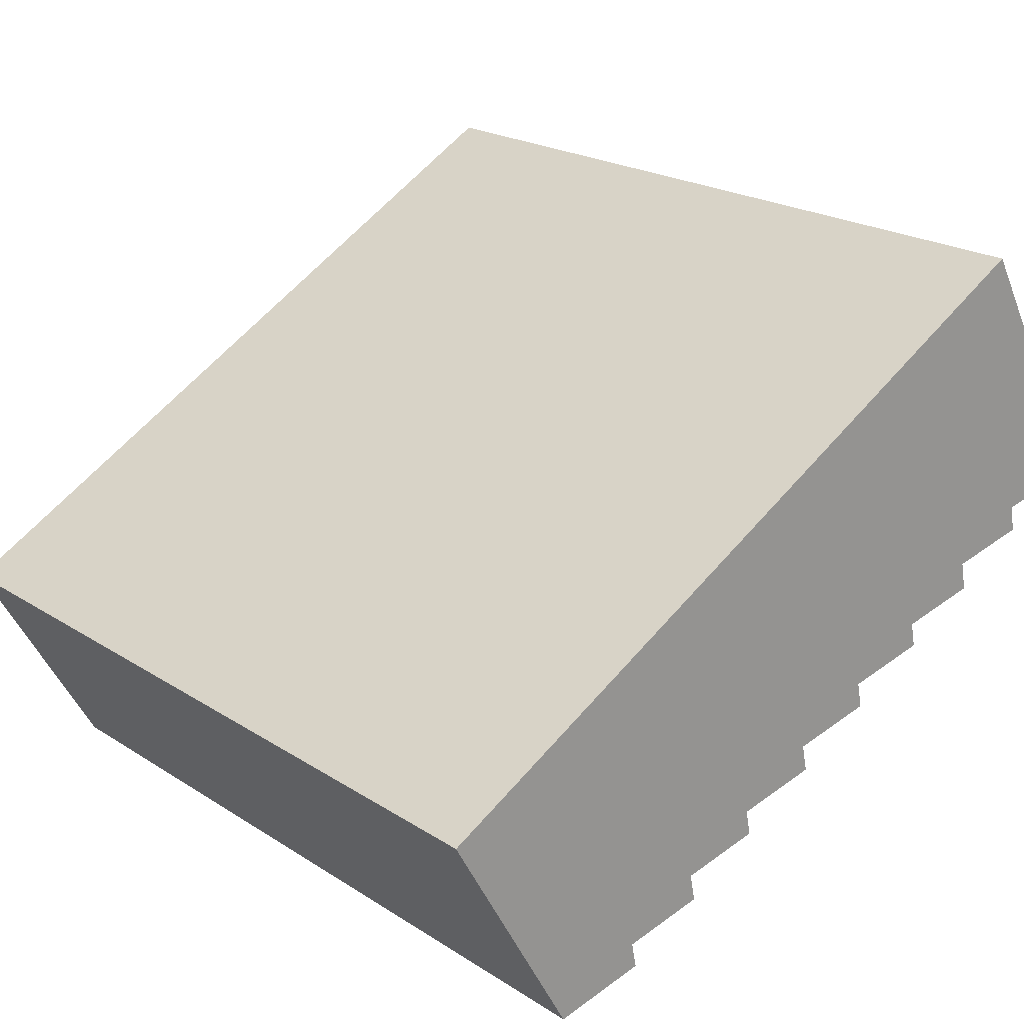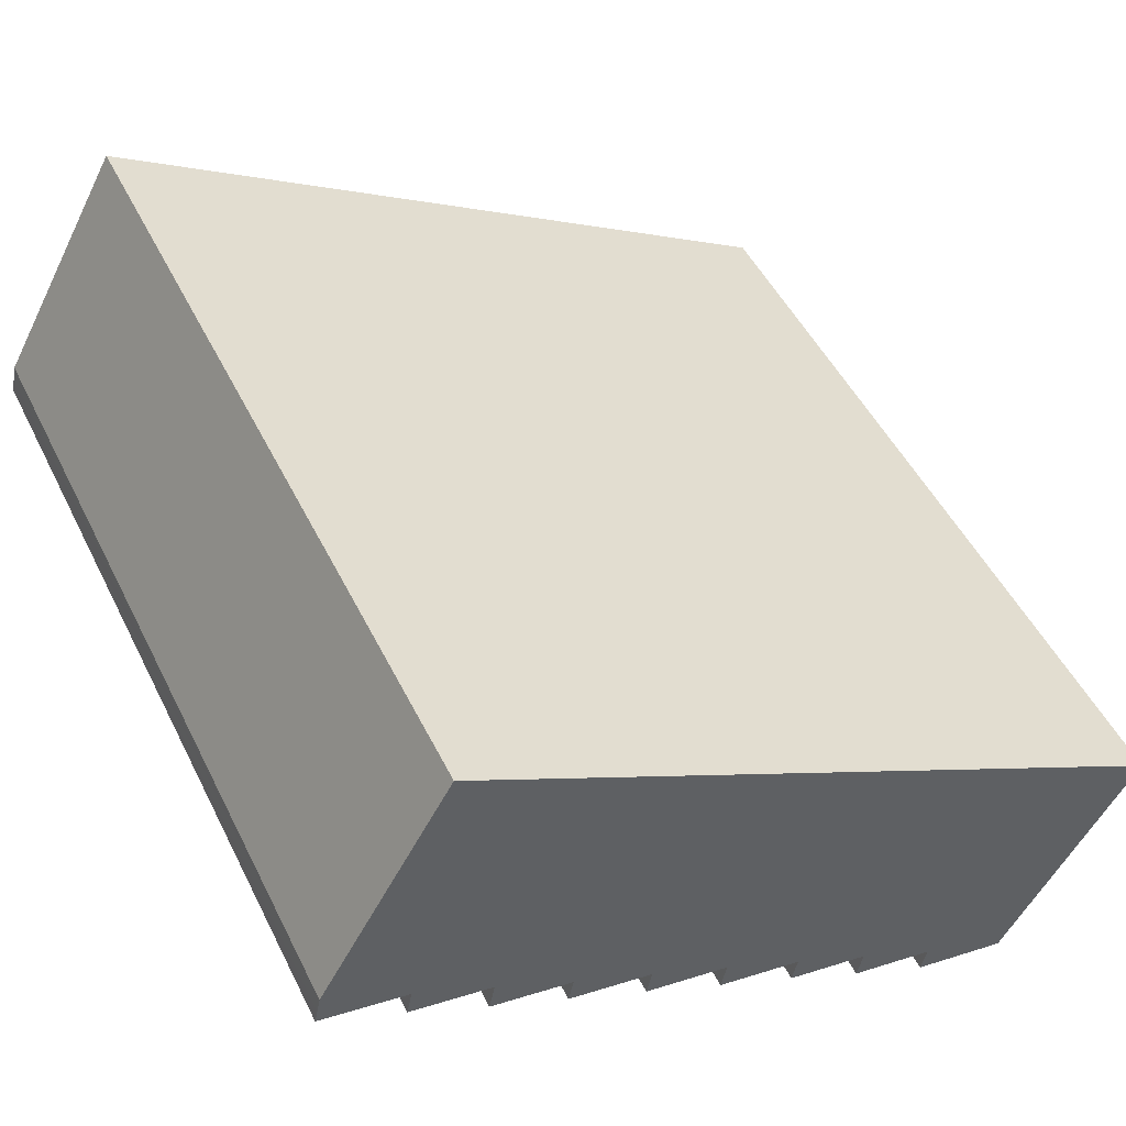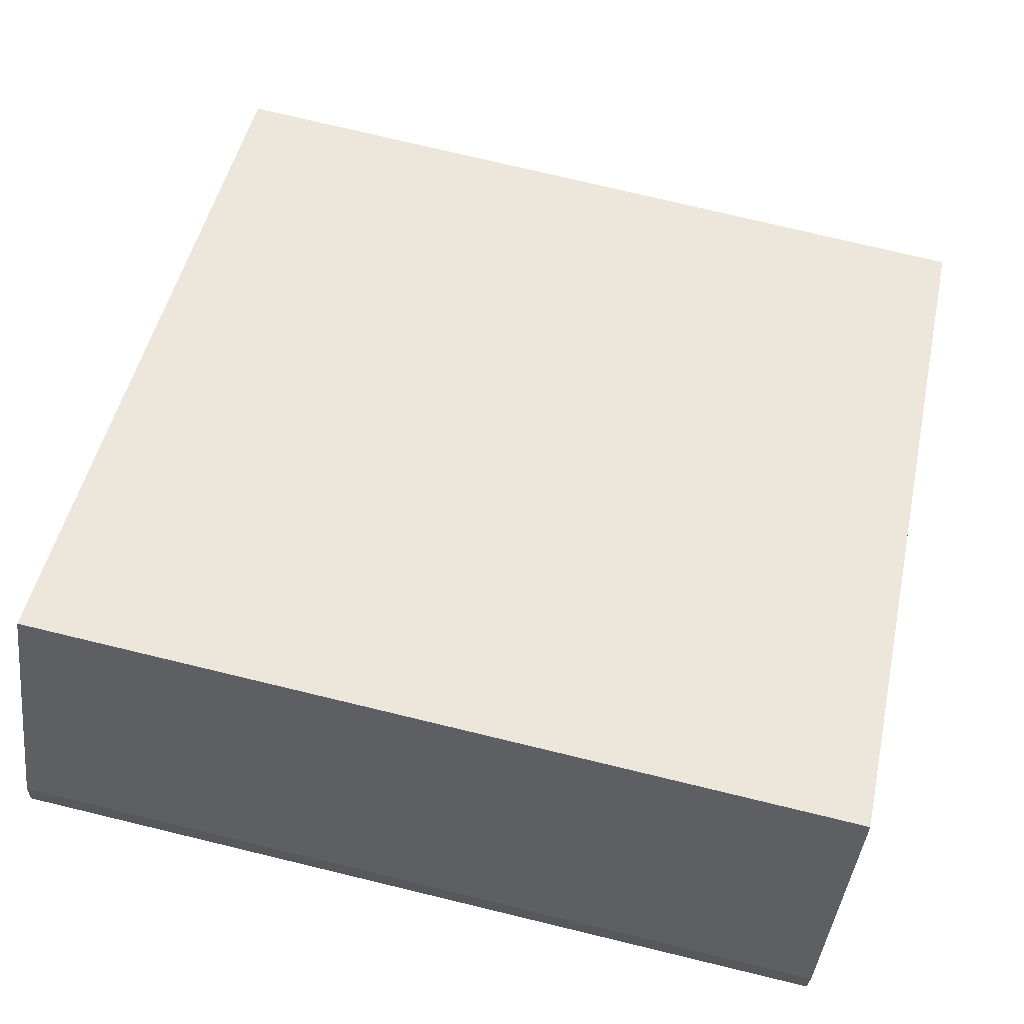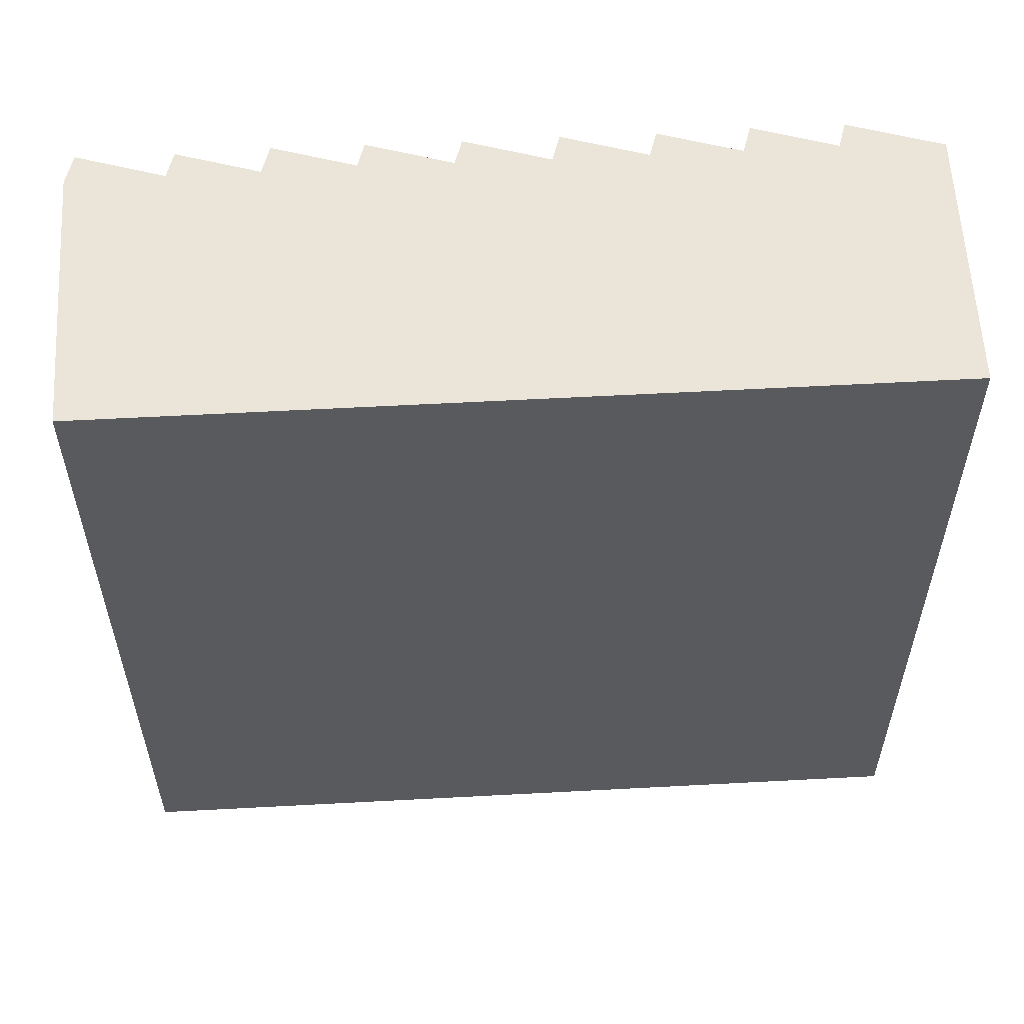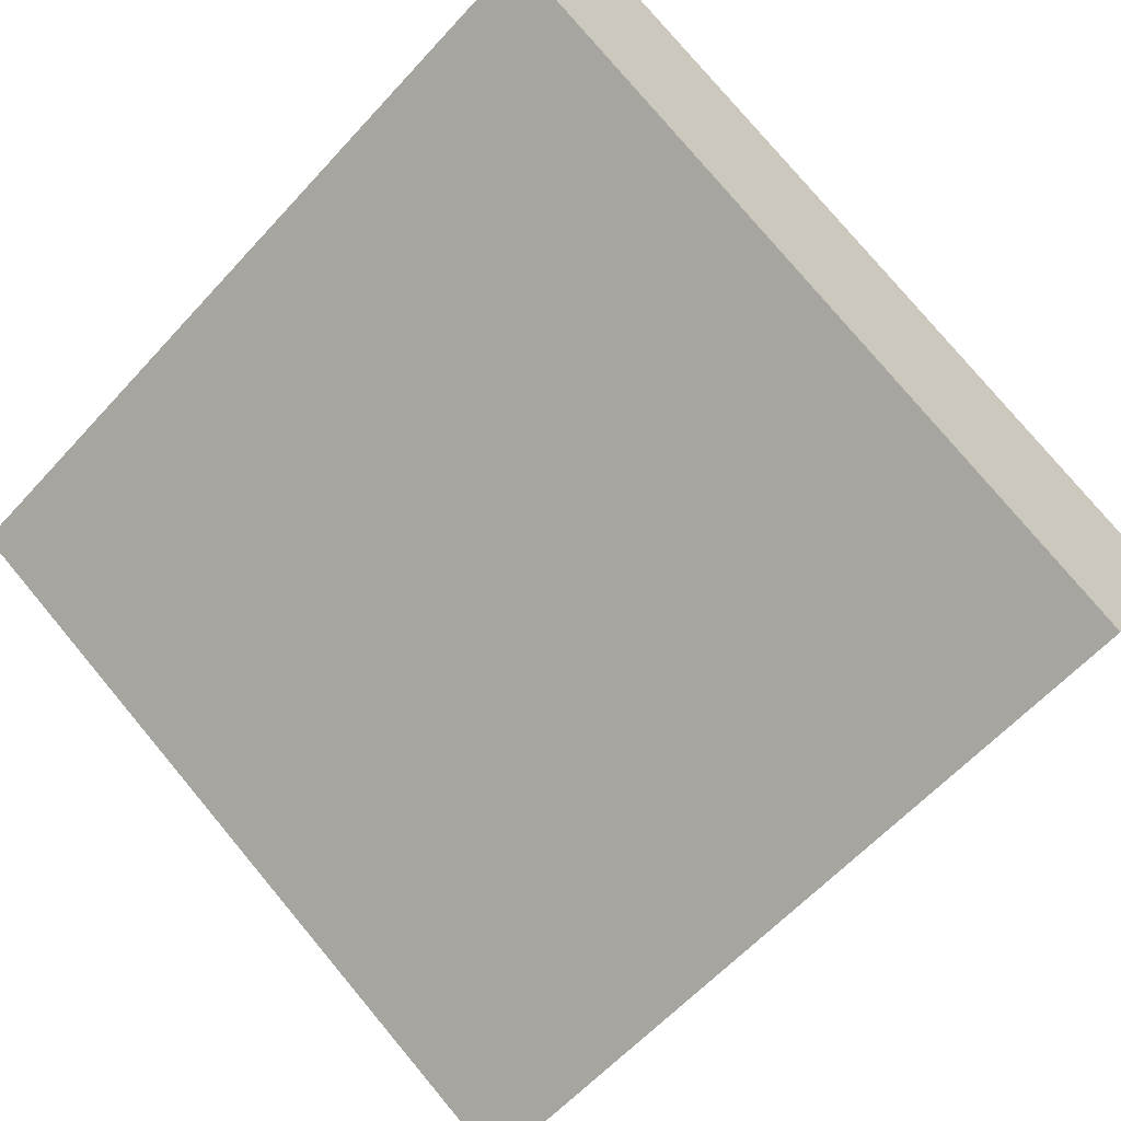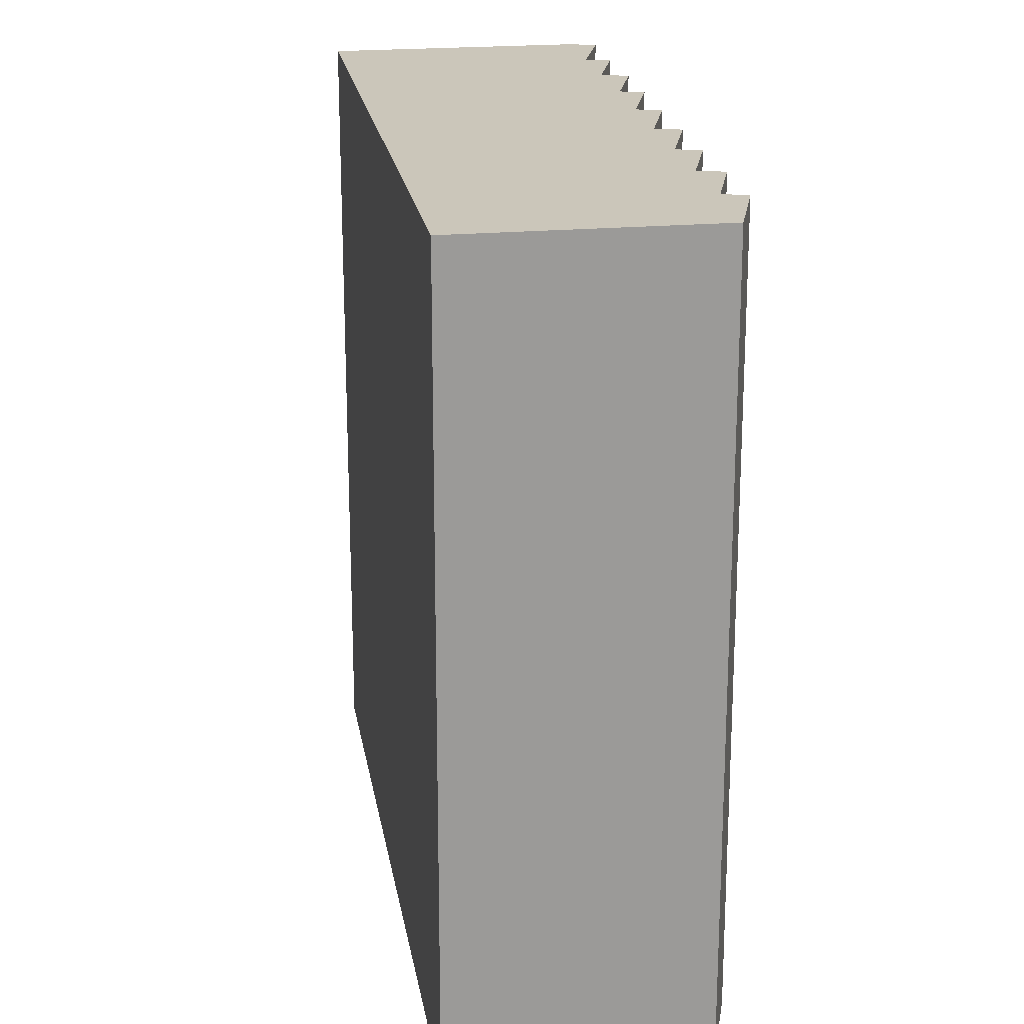
<metadata>
{"format":"obj","ext":"obj","renderer":"f3d","projection":"perspective","resolution":1024,"background":"white","views":[{"elev":21.3,"azim":138.6,"up":"+Z"},{"elev":49.3,"azim":-25.6,"up":"+Z"},{"elev":76.1,"azim":-76.5,"up":"+Z"},{"elev":58.8,"azim":26.1,"up":"+Y"},{"elev":78.4,"azim":140.1,"up":"+Z"},{"elev":21.1,"azim":110.2,"up":"+Y"}]}
</metadata>
<code>
v  25.88 24.87 -4.278
v  24.02 24.87 -7.57
v  4.132 24.87 7.914
v  21.94 24.87 -11.26
v  19.25 24.87 -9.894
v  19.09 24.87 -10.68
v  16.88 24.87 -8.526
v  16.71 24.87 -9.374
v  14.56 24.87 -7.229
v  14.4 24.87 -8.016
v  12.15 24.87 -5.863
v  11.98 24.87 -6.7
v  9.731 24.87 -4.536
v  9.711 24.87 -4.634
v  9.567 24.87 -5.332
v  7.304 24.87 -3.242
v  7.147 24.87 -4.006
v  4.978 24.87 -1.854
v  4.799 24.87 -2.728
v  2.643 24.87 -0.542
v  2.479 24.87 -1.341
v  0 24.87 1.523e-15
v  0.088 24.87 0.429
v  0.186 24.87 0.905
v  2.502 24.87 5.019
v  0.505 24.87 1.472
v  0.186 -5.542e-17 0.905
v  0.505 -9.013e-17 1.472
v  2.502 -3.073e-16 5.019
v  4.132 -4.846e-16 7.914
v  25.88 2.62e-16 -4.278
v  21.94 6.897e-16 -11.26
v  24.02 4.635e-16 -7.57
v  19.09 6.538e-16 -10.68
v  19.25 6.058e-16 -9.894
v  16.71 5.74e-16 -9.374
v  16.88 5.221e-16 -8.526
v  14.4 4.908e-16 -8.016
v  14.56 4.426e-16 -7.229
v  11.98 4.103e-16 -6.7
v  12.15 3.59e-16 -5.863
v  9.567 3.265e-16 -5.332
v  9.731 2.777e-16 -4.536
v  7.147 2.453e-16 -4.006
v  7.304 1.985e-16 -3.242
v  4.799 1.67e-16 -2.728
v  4.978 1.135e-16 -1.854
v  2.479 8.211e-17 -1.341
v  2.643 3.319e-17 -0.542
v  0 0 0
v  9.711 2.838e-16 -4.634
v  0.088 -2.627e-17 0.429
g defaultobject
f 1 2 3
f 4 3 2
f 5 3 4
f 6 5 4
f 7 3 5
f 8 7 5
f 9 3 7
f 10 9 7
f 11 3 9
f 12 11 9
f 13 3 11
f 14 13 11
f 15 14 11
f 16 3 13
f 17 16 13
f 18 3 16
f 19 18 16
f 20 3 18
f 21 20 18
f 22 3 20
f 23 3 22
f 24 3 23
f 25 3 24
f 26 25 24
f 27 26 24
f 26 27 25
f 25 27 3
f 3 27 28
f 3 28 29
f 3 29 30
f 30 1 3
f 1 30 31
f 31 2 1
f 2 31 4
f 4 31 32
f 32 31 33
f 32 6 4
f 6 32 34
f 35 8 5
f 8 35 36
f 37 10 7
f 10 37 38
f 39 12 9
f 12 39 40
f 41 15 11
f 15 41 42
f 43 17 13
f 17 43 44
f 45 19 16
f 19 45 46
f 47 21 18
f 21 47 48
f 49 22 20
f 22 49 50
f 34 5 6
f 5 34 35
f 36 7 8
f 7 36 37
f 38 9 10
f 9 38 39
f 40 11 12
f 11 40 41
f 42 14 15
f 14 42 13
f 13 42 43
f 43 42 51
f 44 16 17
f 16 44 45
f 46 18 19
f 18 46 47
f 48 20 21
f 20 48 49
f 23 27 24
f 27 23 22
f 27 22 52
f 52 22 50
f 30 29 31
f 28 31 29
f 27 31 28
f 52 31 27
f 50 31 52
f 49 31 50
f 48 31 49
f 47 31 48
f 46 31 47
f 45 31 46
f 44 31 45
f 43 31 44
f 51 31 43
f 42 31 51
f 41 31 42
f 40 31 41
f 39 31 40
f 38 31 39
f 37 31 38
f 36 31 37
f 35 31 36
f 34 31 35
f 32 31 34
f 33 31 32

</code>
